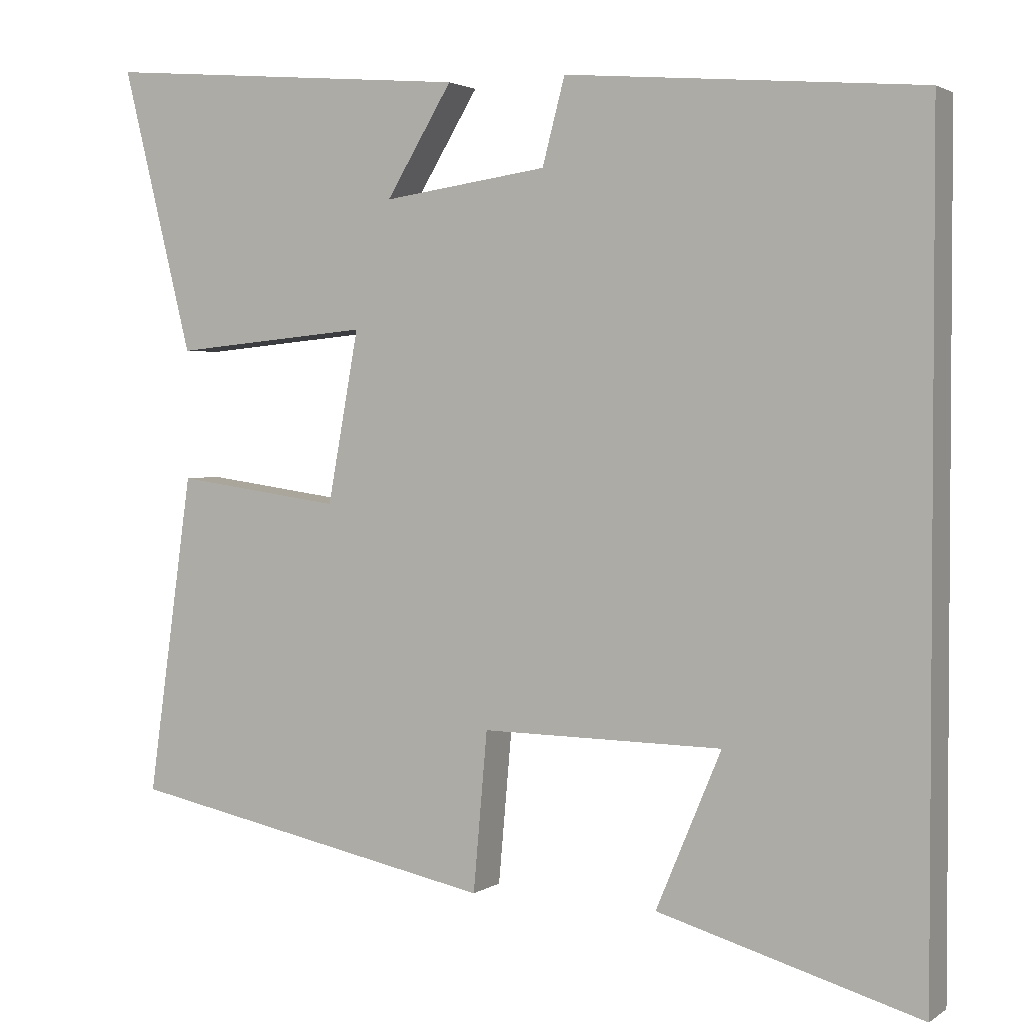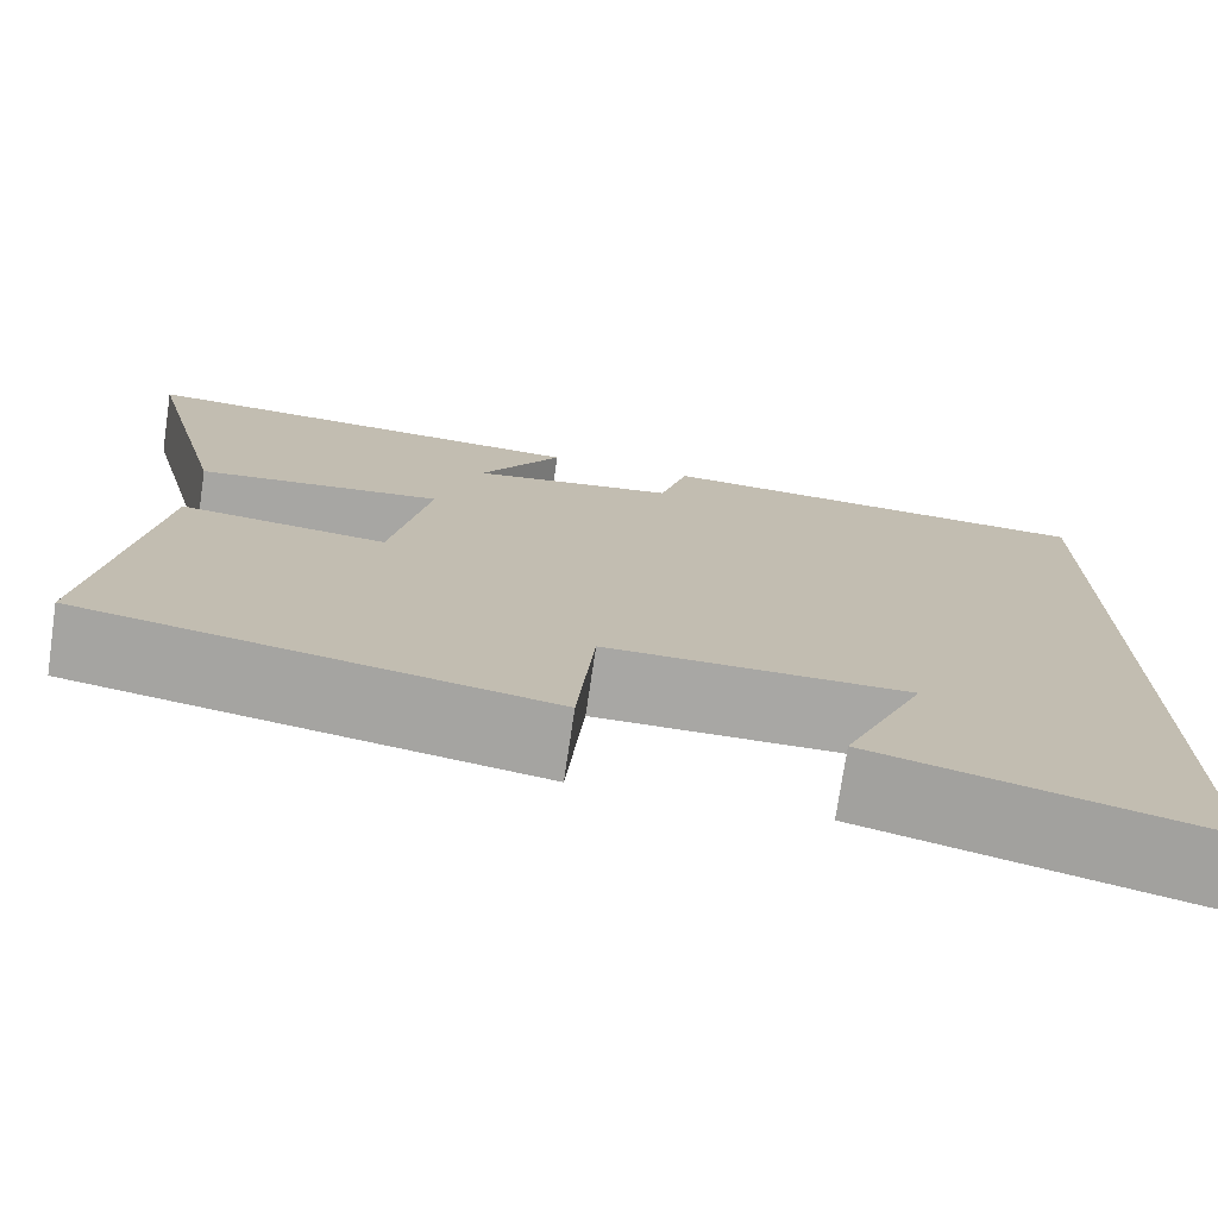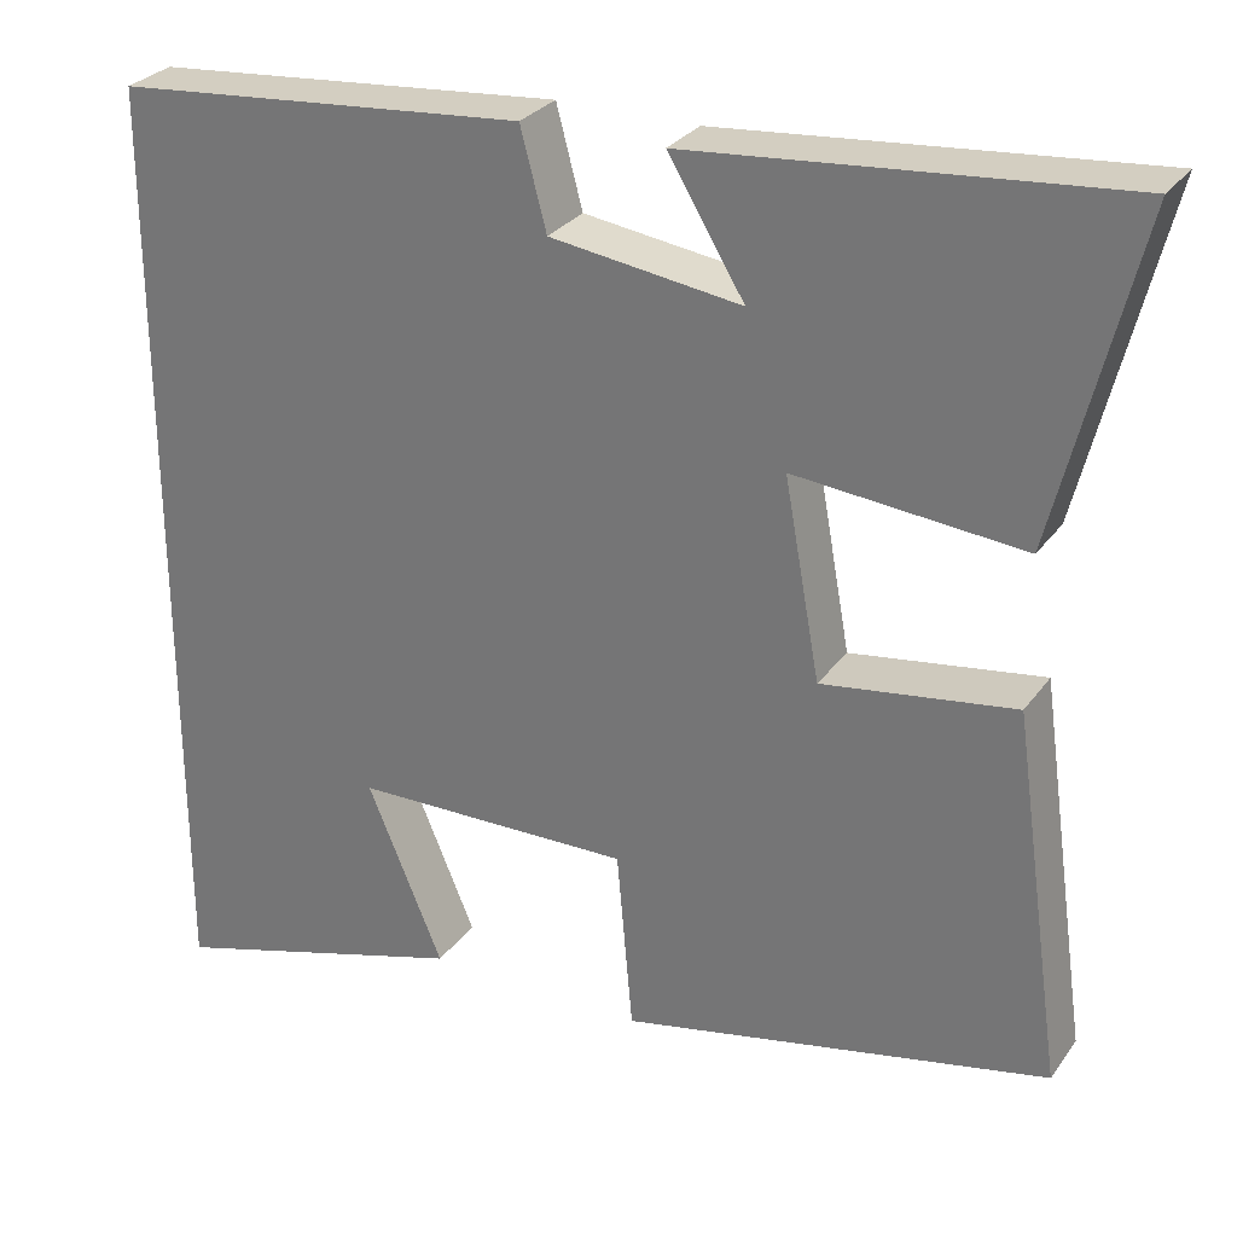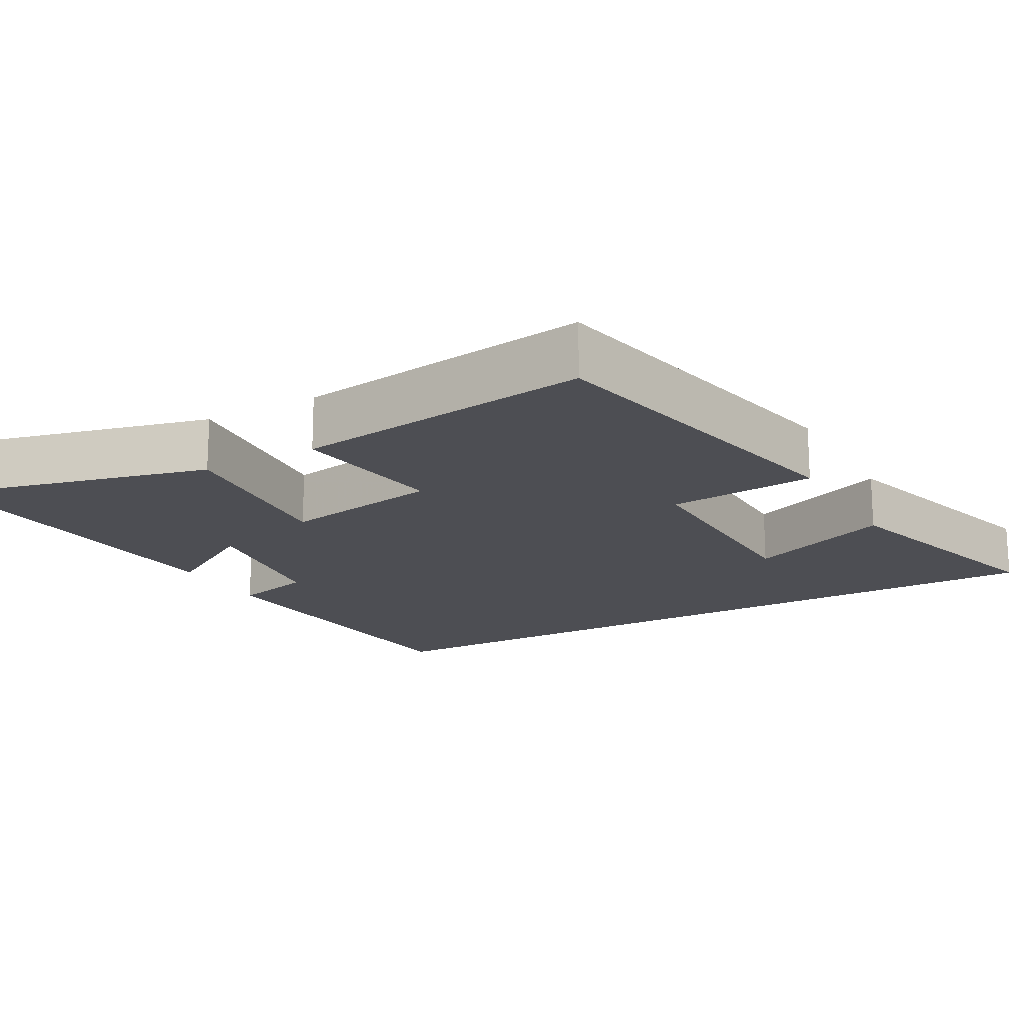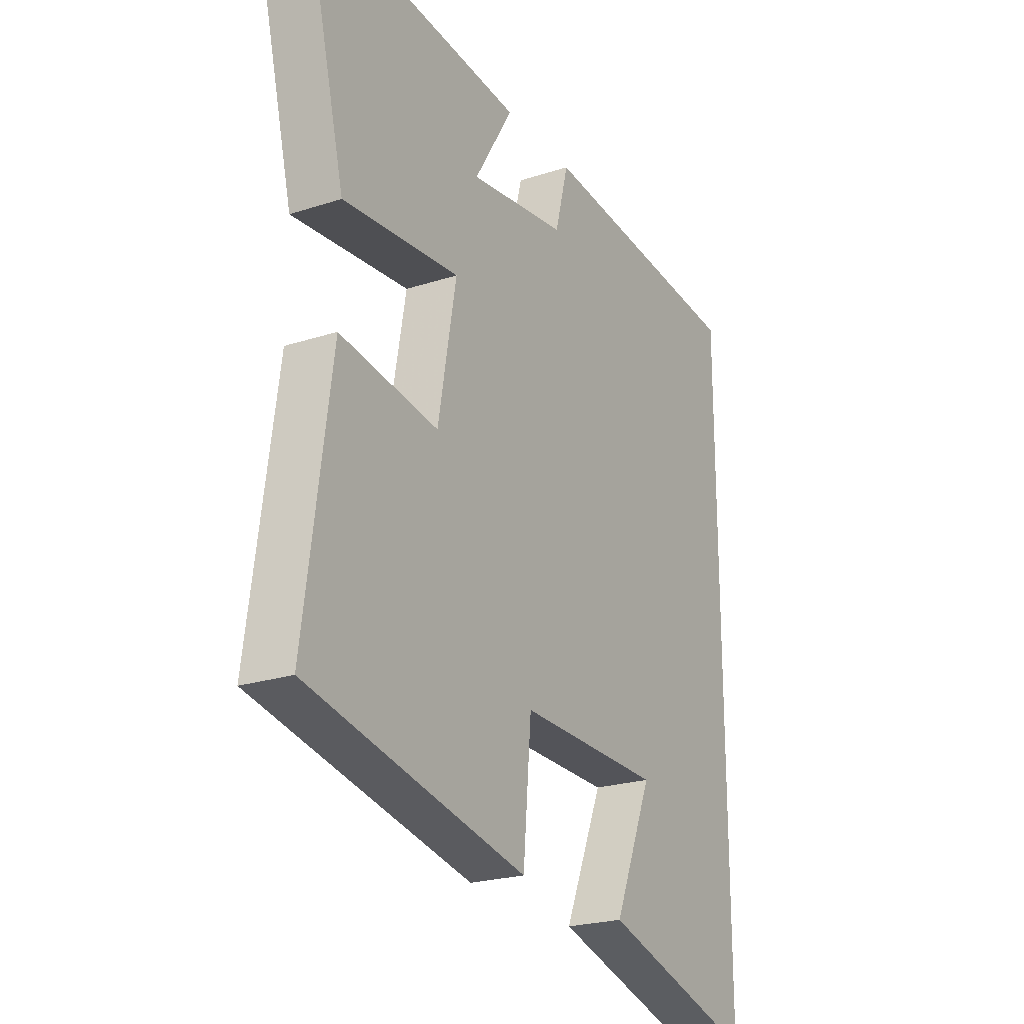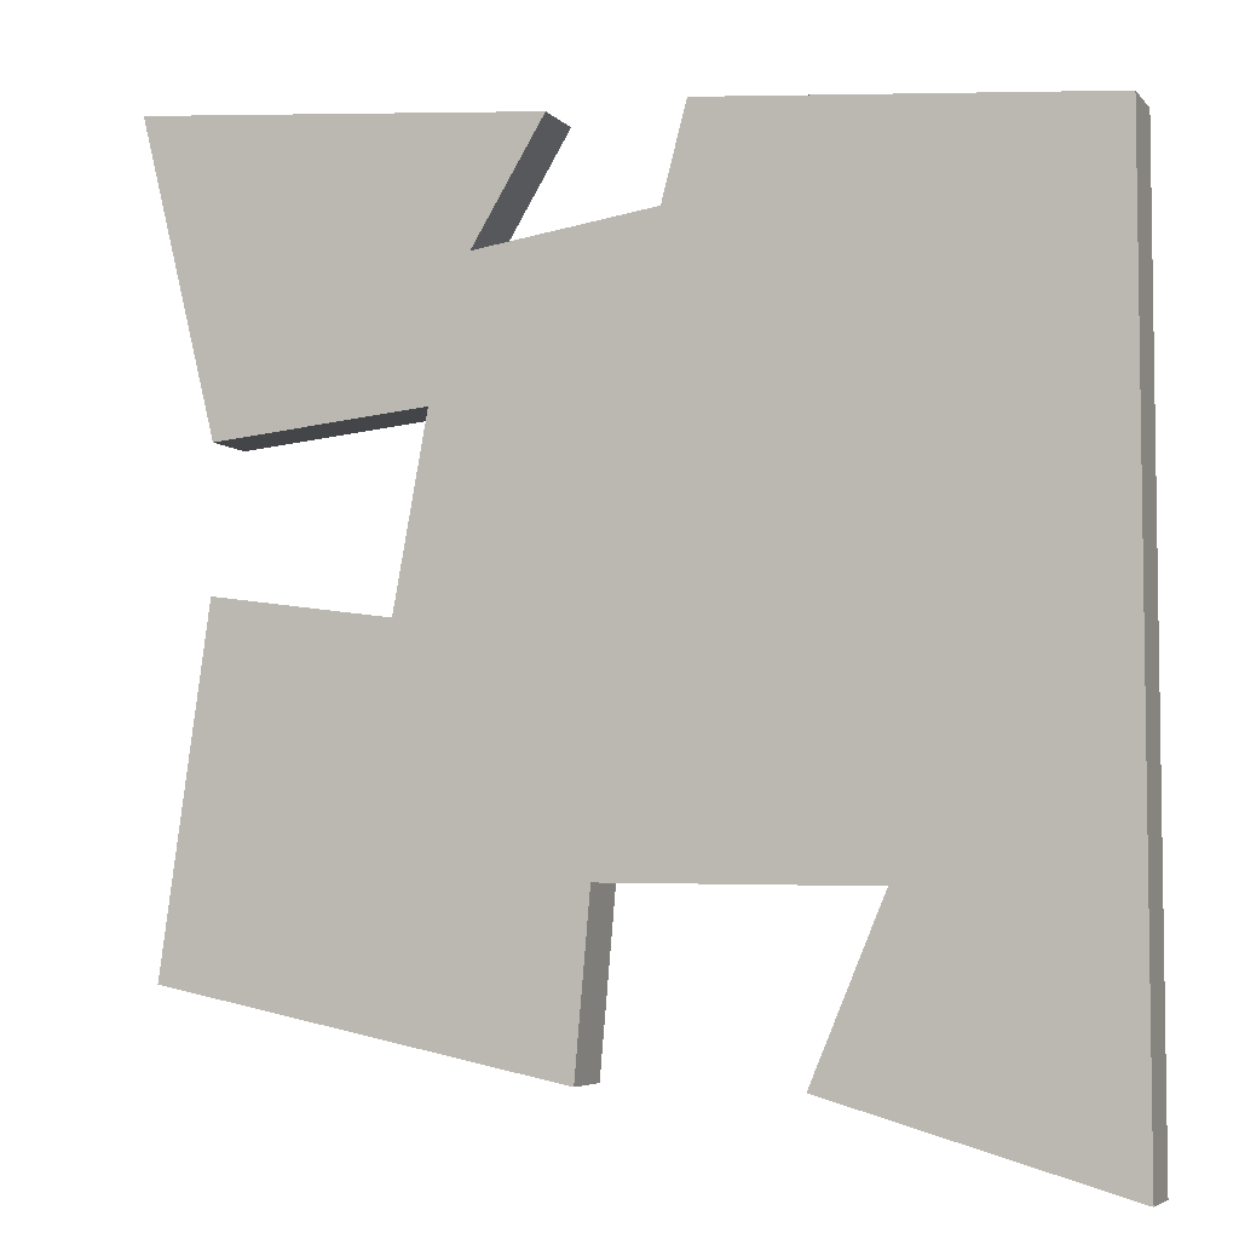
<metadata>
{"format":"obj","ext":"obj","renderer":"f3d","projection":"perspective","resolution":1024,"background":"white","views":[{"elev":2.4,"azim":-153.7,"up":"+Z"},{"elev":-74.6,"azim":171.6,"up":"+Z"},{"elev":28.7,"azim":28.5,"up":"+Z"},{"elev":-17.4,"azim":119.2,"up":"+Y"},{"elev":-23.0,"azim":119.0,"up":"+Z"},{"elev":-5.3,"azim":-158.7,"up":"+Z"}]}
</metadata>
<code>
v -0.5 0.07 -0.597
v -0.5 0.07 0.461
v -0.042 0.07 0.5
v -0.013 0.07 0.39
v 0.199 0.07 0.36
v 0.114 0.07 0.5
v 0.591 0.07 0.541
v 0.5 0.07 0.175
v 0.246 0.07 0.199
v 0.286 0.07 -0.021
v 0.5 0.07 0.009
v 0.558 0.07 -0.403
v 0.081 0.07 -0.5
v 0.063 0.07 -0.296
v -0.247 0.07 -0.3
v -0.163 0.07 -0.5
v -0.5 0 -0.597
v -0.5 0 0.461
v -0.042 0 0.5
v -0.013 0 0.39
v 0.199 0 0.36
v 0.114 0 0.5
v 0.591 0 0.541
v 0.5 0 0.175
v 0.246 0 0.199
v 0.286 0 -0.021
v 0.5 0 0.009
v 0.558 0 -0.403
v 0.081 0 -0.5
v 0.063 0 -0.296
v -0.247 0 -0.3
v -0.163 0 -0.5
f 15 16 1
f 11 12 13 14
f 10 11 14 15
f 9 10 15
f 7 8 9
f 5 6 7
f 5 7 9
f 4 5 9 15
f 3 4 15
f 1 2 3 15
f 17 32 31
f 30 29 28 27
f 31 30 27 26
f 31 26 25
f 25 24 23
f 23 22 21
f 25 23 21
f 31 25 21 20
f 31 20 19
f 31 19 18 17
f 1 17 18 2
f 2 18 19 3
f 3 19 20 4
f 4 20 21 5
f 5 21 22 6
f 6 22 23 7
f 7 23 24 8
f 8 24 25 9
f 9 25 26 10
f 10 26 27 11
f 11 27 28 12
f 12 28 29 13
f 13 29 30 14
f 14 30 31 15
f 15 31 32 16
f 16 32 17 1

</code>
